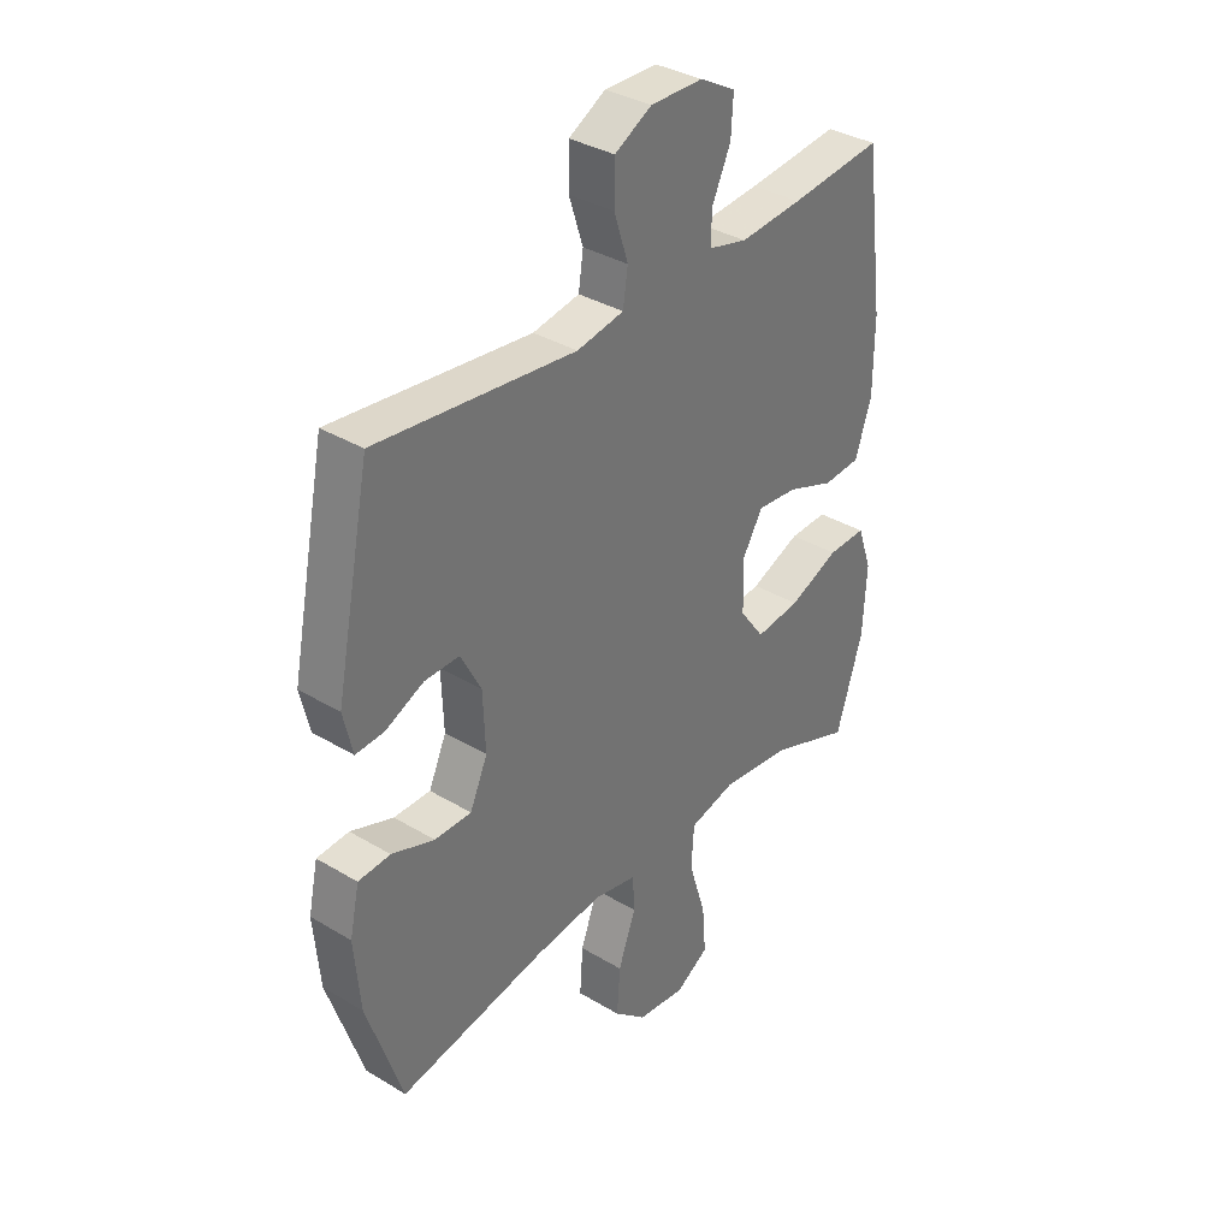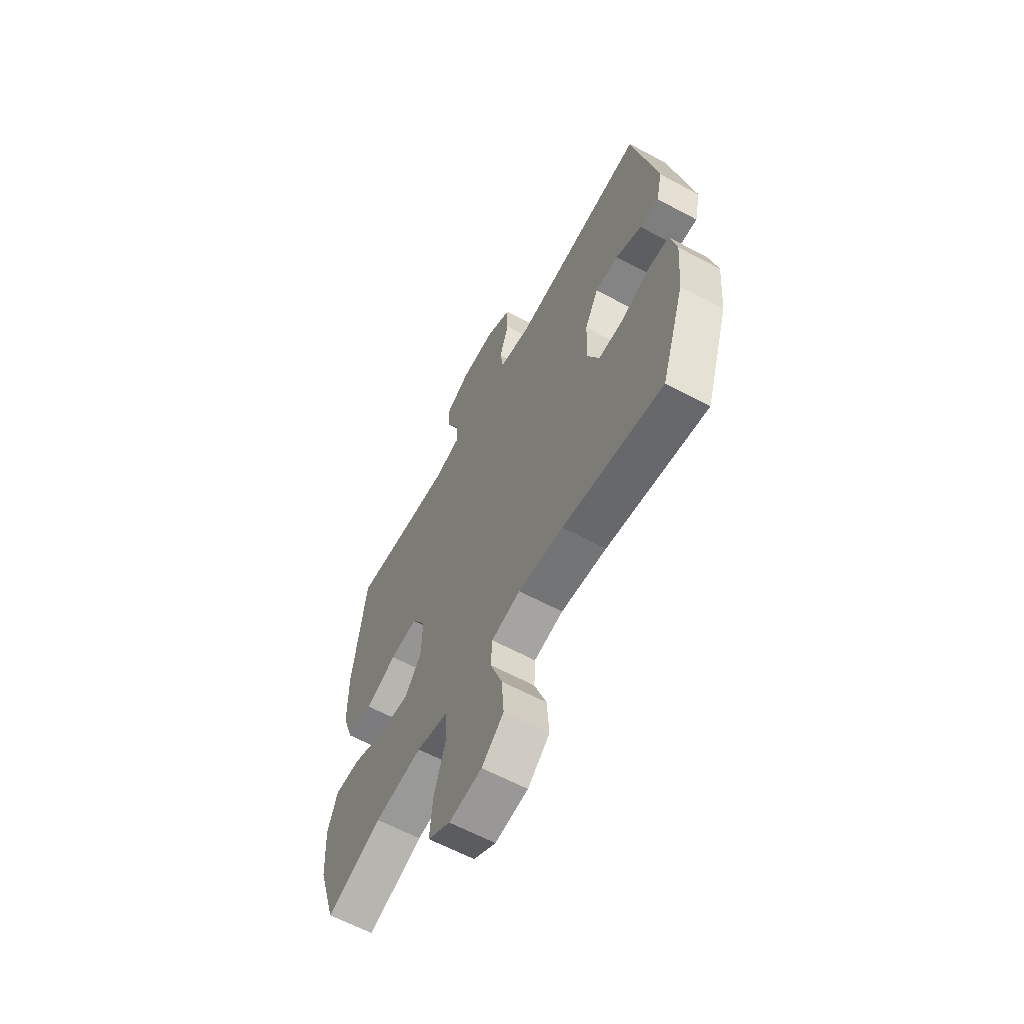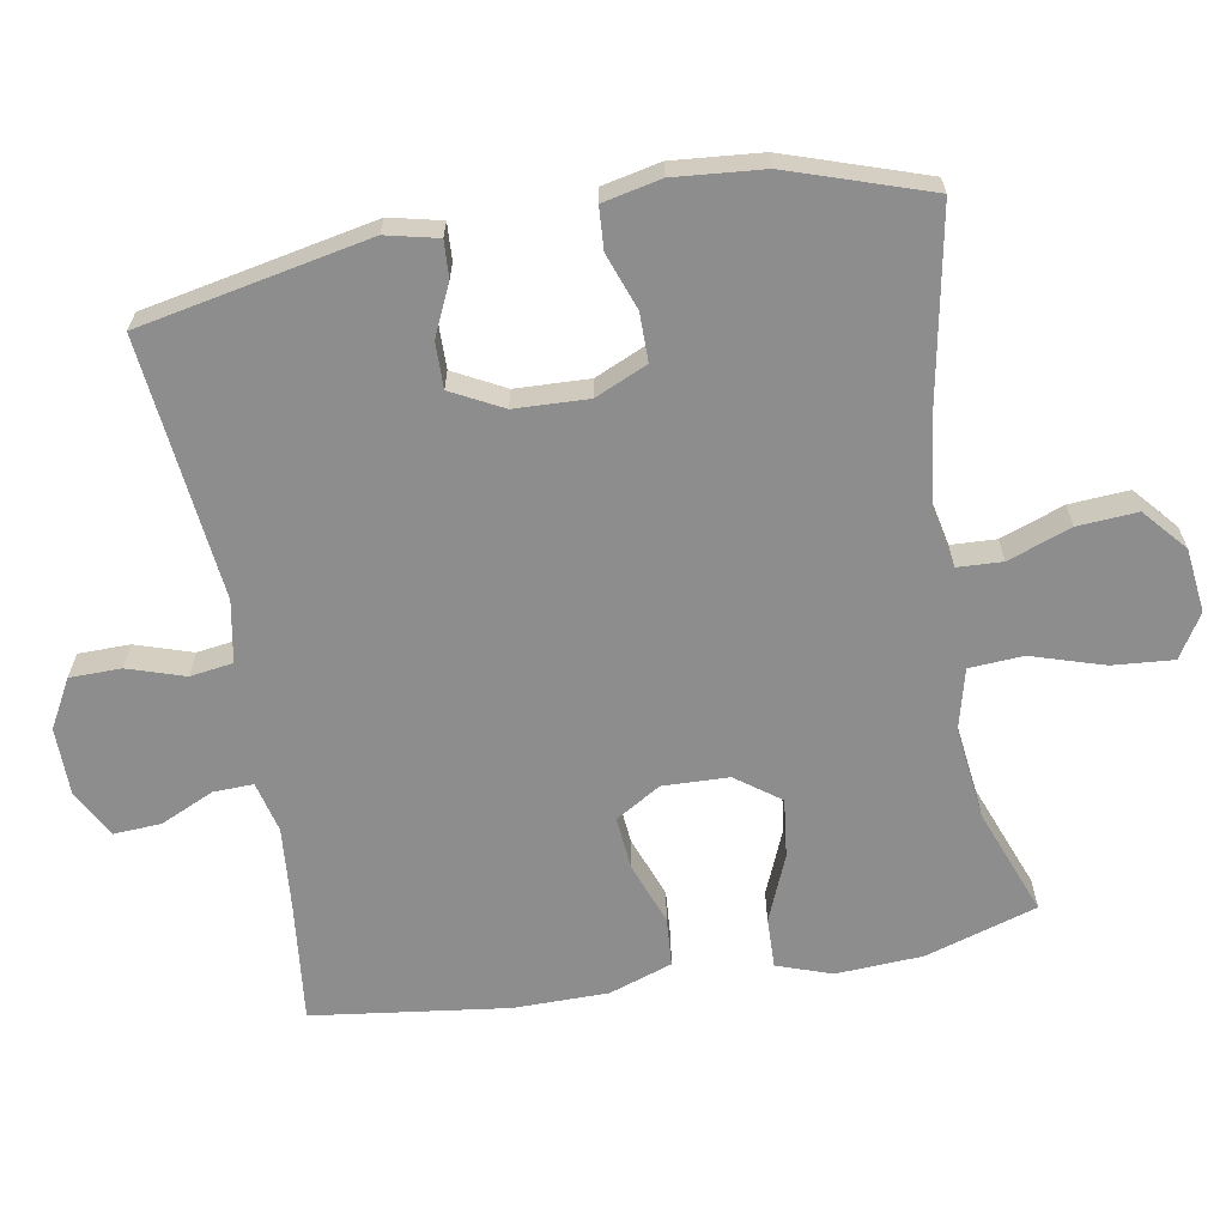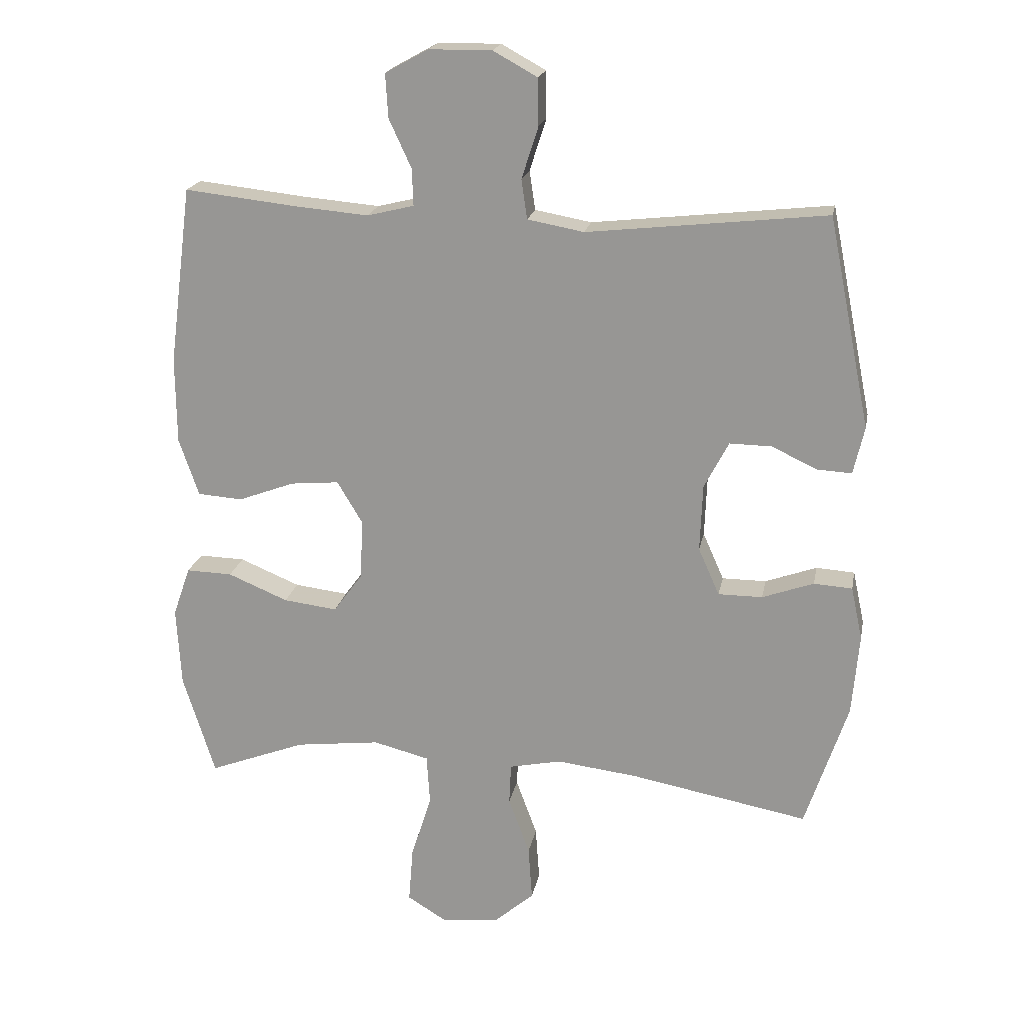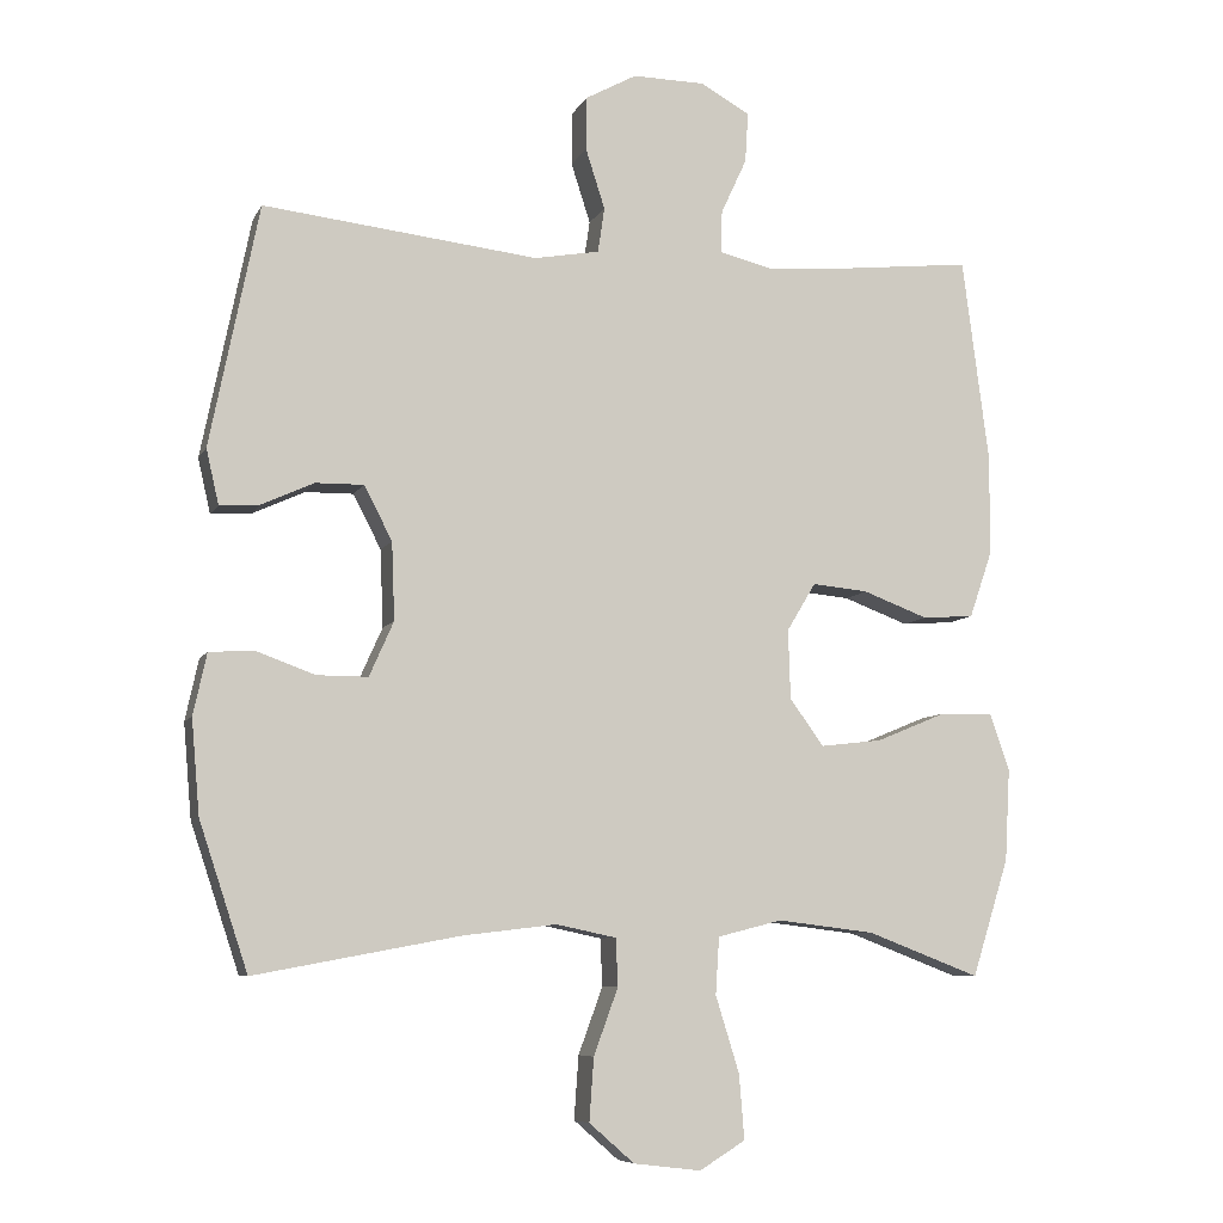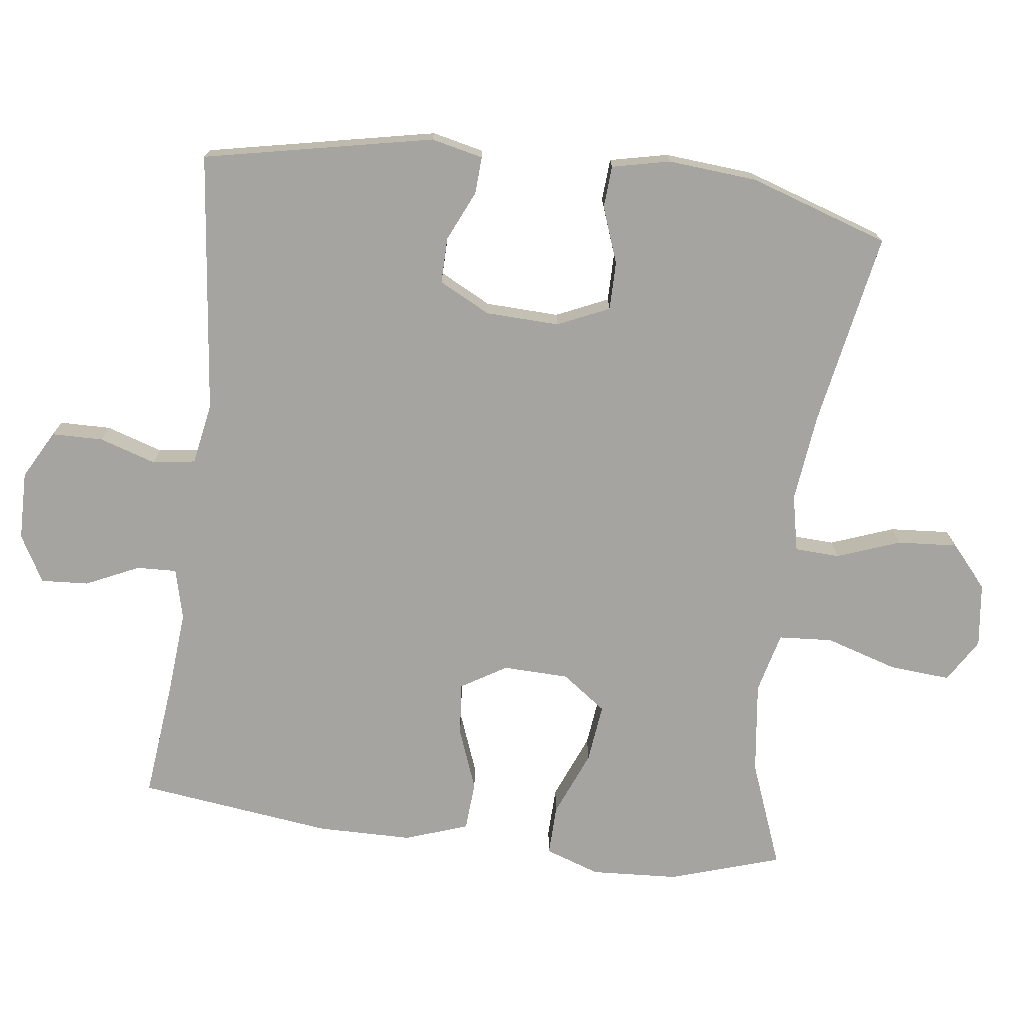
<metadata>
{"format":"obj","ext":"obj","renderer":"f3d","projection":"perspective","resolution":1024,"background":"white","views":[{"elev":35.2,"azim":128.6,"up":"+Z"},{"elev":-62.4,"azim":61.5,"up":"+Z"},{"elev":-64.6,"azim":99.9,"up":"+Y"},{"elev":19.8,"azim":10.7,"up":"+Z"},{"elev":-7.7,"azim":162.8,"up":"+Z"},{"elev":-73.5,"azim":82.9,"up":"+Y"}]}
</metadata>
<code>
v -0.5 0.07 0.5
v -0.327 0.07 0.481
v -0.21 0.07 0.471
v -0.137 0.07 0.489
v -0.139 0.07 0.546
v -0.174 0.07 0.622
v -0.178 0.07 0.69
v -0.111 0.07 0.727
v -0.013 0.07 0.728
v 0.056 0.07 0.69
v 0.057 0.07 0.617
v 0.031 0.07 0.536
v 0.04 0.07 0.475
v 0.128 0.07 0.459
v 0.5 0.07 0.5
v 0.566 0.07 0.173
v 0.549 0.07 0.099
v 0.496 0.07 0.102
v 0.424 0.07 0.135
v 0.359 0.07 0.136
v 0.321 0.07 0.063
v 0.317 0.07 -0.042
v 0.35 0.07 -0.116
v 0.419 0.07 -0.116
v 0.499 0.07 -0.087
v 0.559 0.07 -0.091
v 0.577 0.07 -0.174
v 0.566 0.07 -0.301
v 0.5 0.07 -0.5
v 0.222 0.07 -0.448
v 0.096 0.07 -0.433
v 0.015 0.07 -0.45
v 0.012 0.07 -0.514
v 0.045 0.07 -0.604
v 0.051 0.07 -0.689
v -0.01 0.07 -0.742
v -0.101 0.07 -0.753
v -0.163 0.07 -0.715
v -0.156 0.07 -0.628
v -0.124 0.07 -0.525
v -0.129 0.07 -0.448
v -0.216 0.07 -0.426
v -0.348 0.07 -0.442
v -0.5 0.07 -0.5
v -0.55 0.07 -0.341
v -0.557 0.07 -0.217
v -0.53 0.07 -0.139
v -0.458 0.07 -0.141
v -0.364 0.07 -0.18
v -0.28 0.07 -0.19
v -0.234 0.07 -0.127
v -0.231 0.07 -0.033
v -0.27 0.07 0.032
v -0.346 0.07 0.025
v -0.434 0.07 -0.008
v -0.504 0.07 -0.003
v -0.535 0.07 0.087
v -0.536 0.07 0.222
v -0.5 0 0.5
v -0.327 0 0.481
v -0.21 0 0.471
v -0.137 0 0.489
v -0.139 0 0.546
v -0.174 0 0.622
v -0.178 0 0.69
v -0.111 0 0.727
v -0.013 0 0.728
v 0.056 0 0.69
v 0.057 0 0.617
v 0.031 0 0.536
v 0.04 0 0.475
v 0.128 0 0.459
v 0.5 0 0.5
v 0.566 0 0.173
v 0.549 0 0.099
v 0.496 0 0.102
v 0.424 0 0.135
v 0.359 0 0.136
v 0.321 0 0.063
v 0.317 0 -0.042
v 0.35 0 -0.116
v 0.419 0 -0.116
v 0.499 0 -0.087
v 0.559 0 -0.091
v 0.577 0 -0.174
v 0.566 0 -0.301
v 0.5 0 -0.5
v 0.222 0 -0.448
v 0.096 0 -0.433
v 0.015 0 -0.45
v 0.012 0 -0.514
v 0.045 0 -0.604
v 0.051 0 -0.689
v -0.01 0 -0.742
v -0.101 0 -0.753
v -0.163 0 -0.715
v -0.156 0 -0.628
v -0.124 0 -0.525
v -0.129 0 -0.448
v -0.216 0 -0.426
v -0.348 0 -0.442
v -0.5 0 -0.5
v -0.55 0 -0.341
v -0.557 0 -0.217
v -0.53 0 -0.139
v -0.458 0 -0.141
v -0.364 0 -0.18
v -0.28 0 -0.19
v -0.234 0 -0.127
v -0.231 0 -0.033
v -0.27 0 0.032
v -0.346 0 0.025
v -0.434 0 -0.008
v -0.504 0 -0.003
v -0.535 0 0.087
v -0.536 0 0.222
f 58 1 2
f 57 58 2
f 56 57 2
f 55 56 2
f 54 55 2
f 53 54 2 3
f 52 53 3 4
f 51 52 4
f 47 48 49
f 46 47 49
f 45 46 49
f 44 45 49
f 43 44 49
f 42 43 49 50
f 41 42 50 51
f 38 39 40
f 37 38 40
f 36 37 40
f 35 36 40
f 34 35 40
f 33 34 40
f 32 33 40 41
f 41 51 4
f 32 41 4
f 31 32 4
f 28 29 30
f 27 28 30
f 26 27 30
f 25 26 30
f 24 25 30
f 23 24 30 31
f 17 18 19
f 16 17 19
f 15 16 19
f 14 15 19
f 13 14 19 20
f 10 11 12
f 9 10 12
f 8 9 12
f 7 8 12
f 6 7 12
f 5 6 12
f 5 12 13
f 4 5 13
f 31 4 13
f 23 31 13
f 22 23 13
f 13 20 21
f 13 21 22
f 60 59 116
f 60 116 115
f 60 115 114
f 60 114 113
f 60 113 112
f 61 60 112 111
f 62 61 111 110
f 62 110 109
f 107 106 105
f 107 105 104
f 107 104 103
f 107 103 102
f 107 102 101
f 108 107 101 100
f 109 108 100 99
f 98 97 96
f 98 96 95
f 98 95 94
f 98 94 93
f 98 93 92
f 98 92 91
f 99 98 91 90
f 62 109 99
f 62 99 90
f 62 90 89
f 88 87 86
f 88 86 85
f 88 85 84
f 88 84 83
f 88 83 82
f 89 88 82 81
f 77 76 75
f 77 75 74
f 77 74 73
f 77 73 72
f 78 77 72 71
f 70 69 68
f 70 68 67
f 70 67 66
f 70 66 65
f 70 65 64
f 70 64 63
f 71 70 63
f 71 63 62
f 71 62 89
f 71 89 81
f 71 81 80
f 79 78 71
f 80 79 71
f 1 59 60 2
f 2 60 61 3
f 3 61 62 4
f 4 62 63 5
f 5 63 64 6
f 6 64 65 7
f 7 65 66 8
f 8 66 67 9
f 9 67 68 10
f 10 68 69 11
f 11 69 70 12
f 12 70 71 13
f 13 71 72 14
f 14 72 73 15
f 15 73 74 16
f 16 74 75 17
f 17 75 76 18
f 18 76 77 19
f 19 77 78 20
f 20 78 79 21
f 21 79 80 22
f 22 80 81 23
f 23 81 82 24
f 24 82 83 25
f 25 83 84 26
f 26 84 85 27
f 27 85 86 28
f 28 86 87 29
f 29 87 88 30
f 30 88 89 31
f 31 89 90 32
f 32 90 91 33
f 33 91 92 34
f 34 92 93 35
f 35 93 94 36
f 36 94 95 37
f 37 95 96 38
f 38 96 97 39
f 39 97 98 40
f 40 98 99 41
f 41 99 100 42
f 42 100 101 43
f 43 101 102 44
f 44 102 103 45
f 45 103 104 46
f 46 104 105 47
f 47 105 106 48
f 48 106 107 49
f 49 107 108 50
f 50 108 109 51
f 51 109 110 52
f 52 110 111 53
f 53 111 112 54
f 54 112 113 55
f 55 113 114 56
f 56 114 115 57
f 57 115 116 58
f 58 116 59 1

</code>
